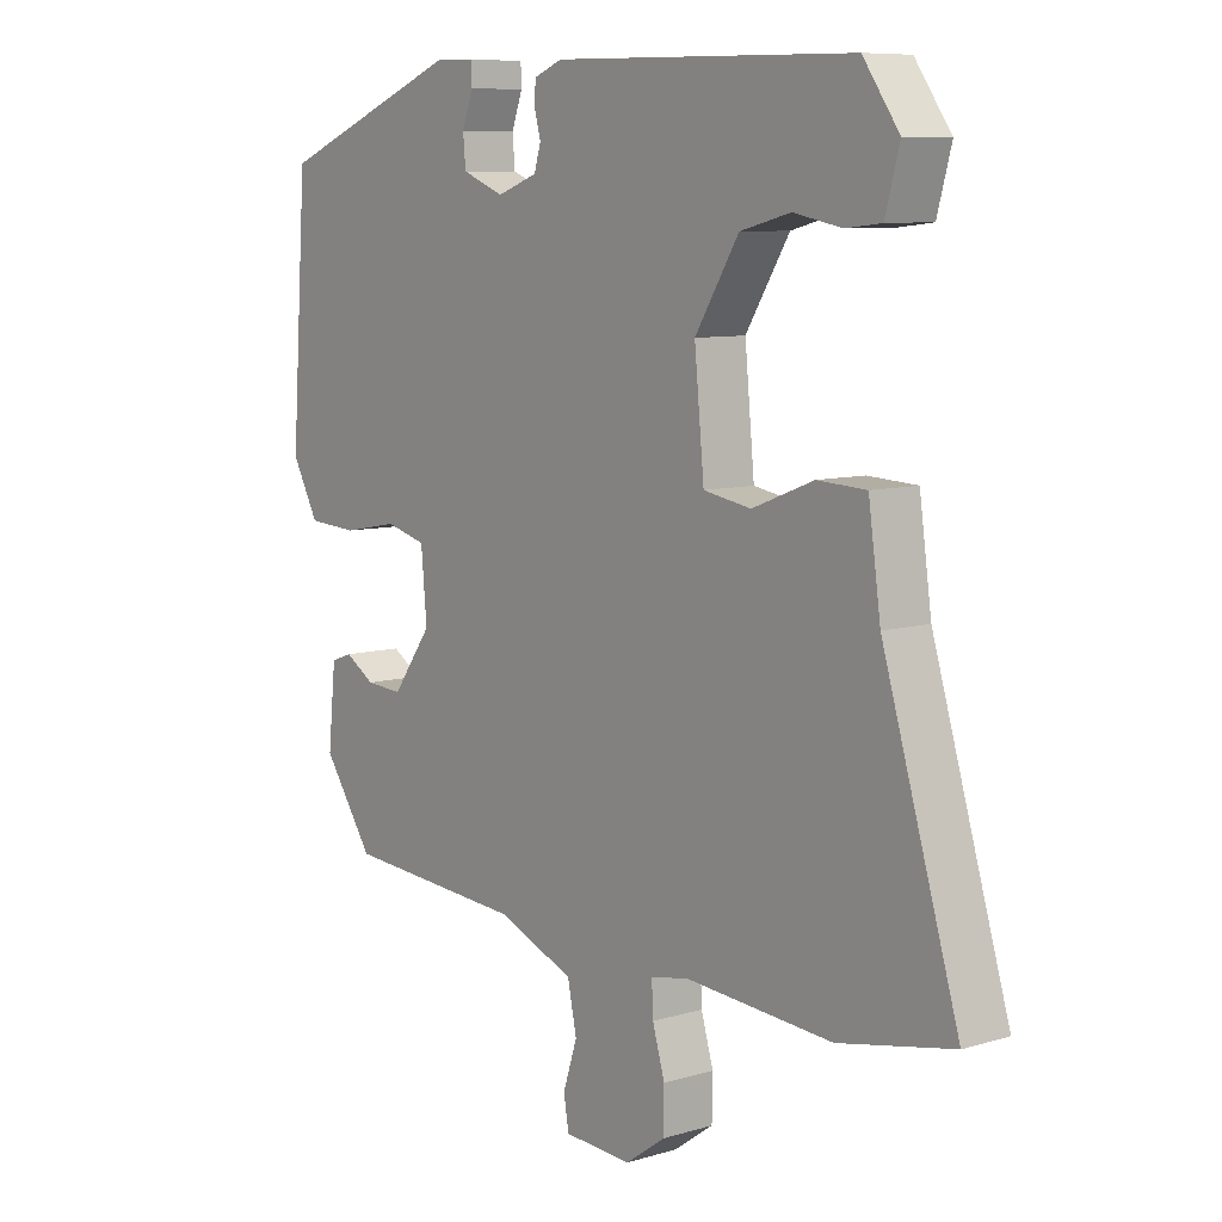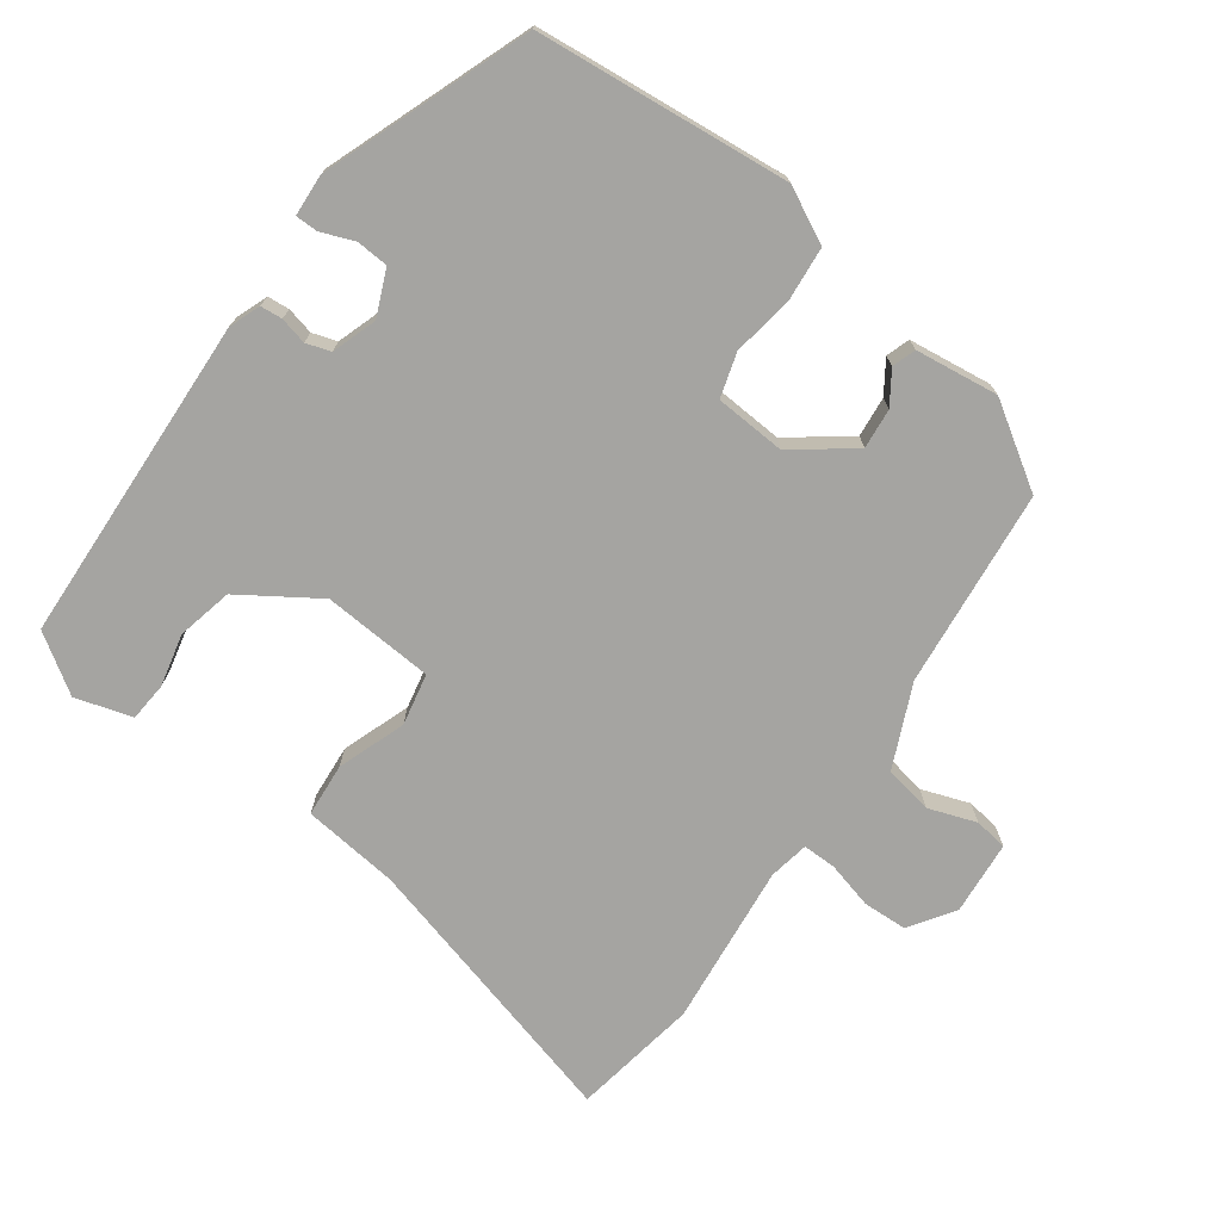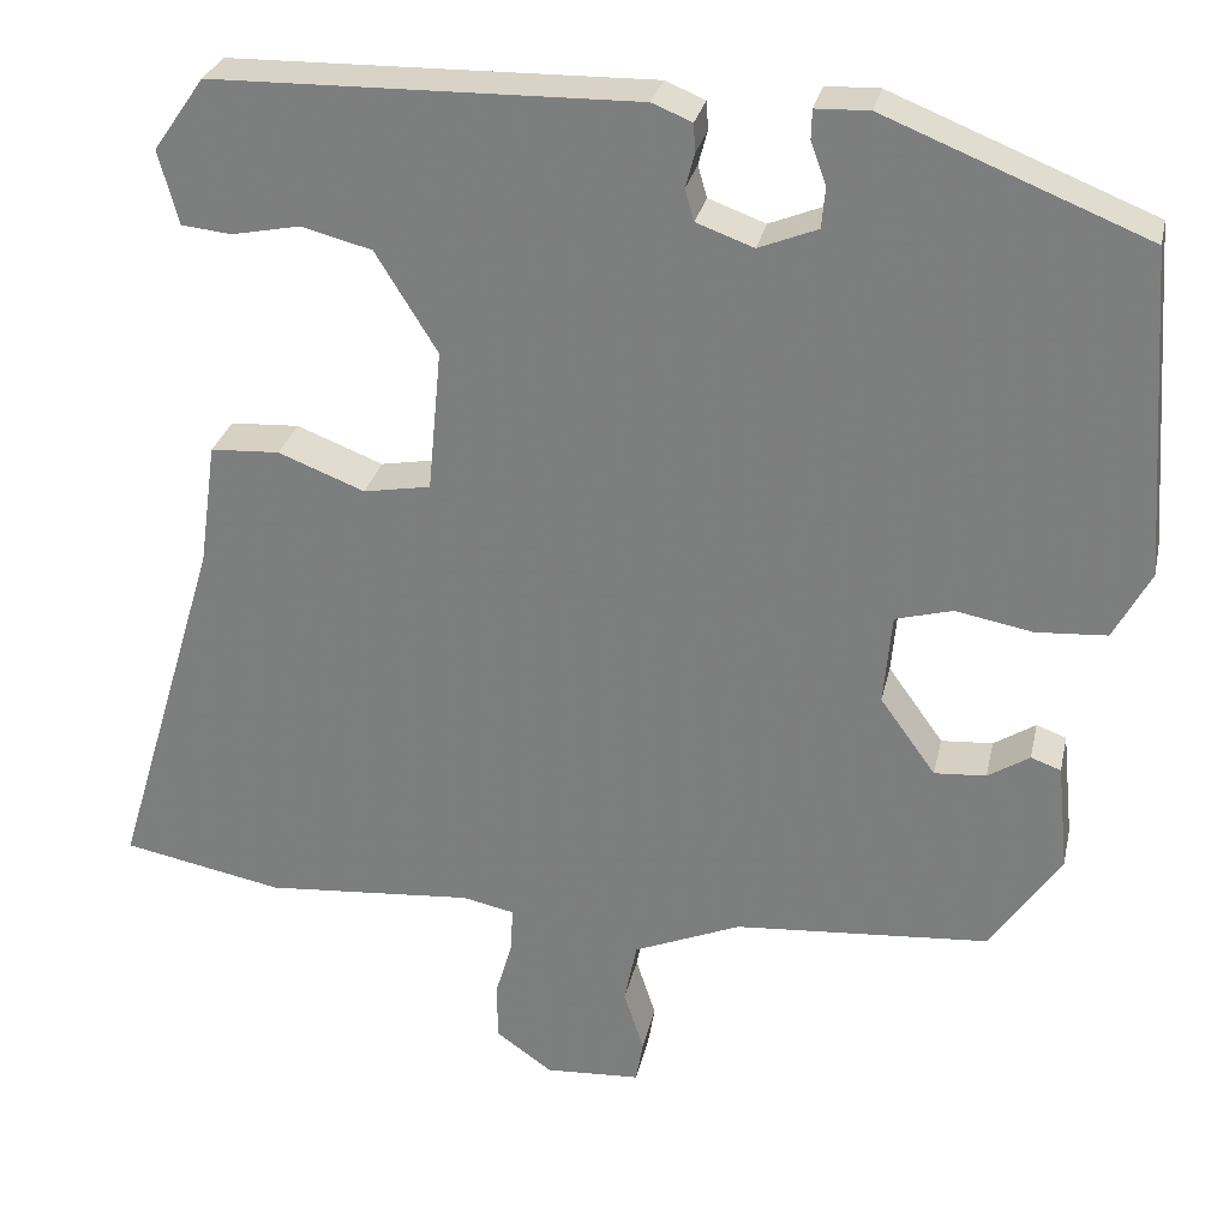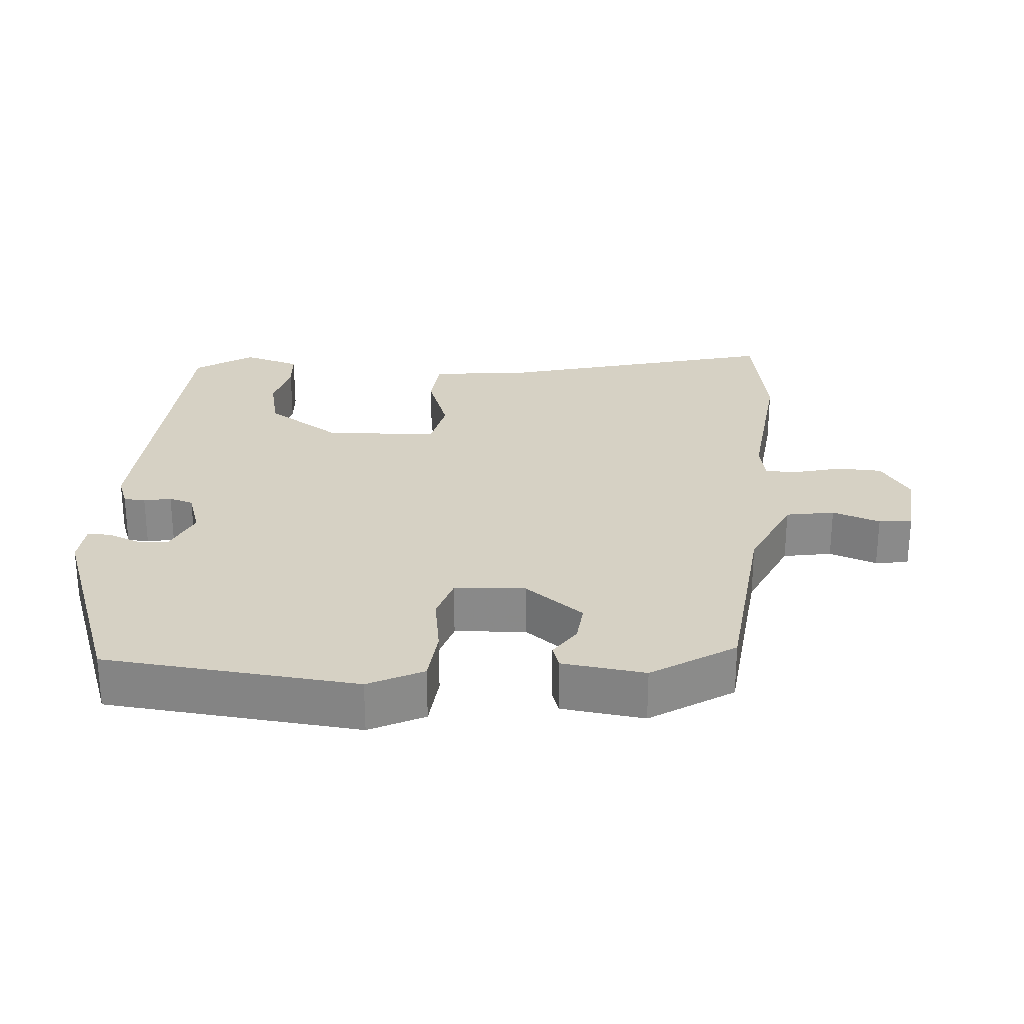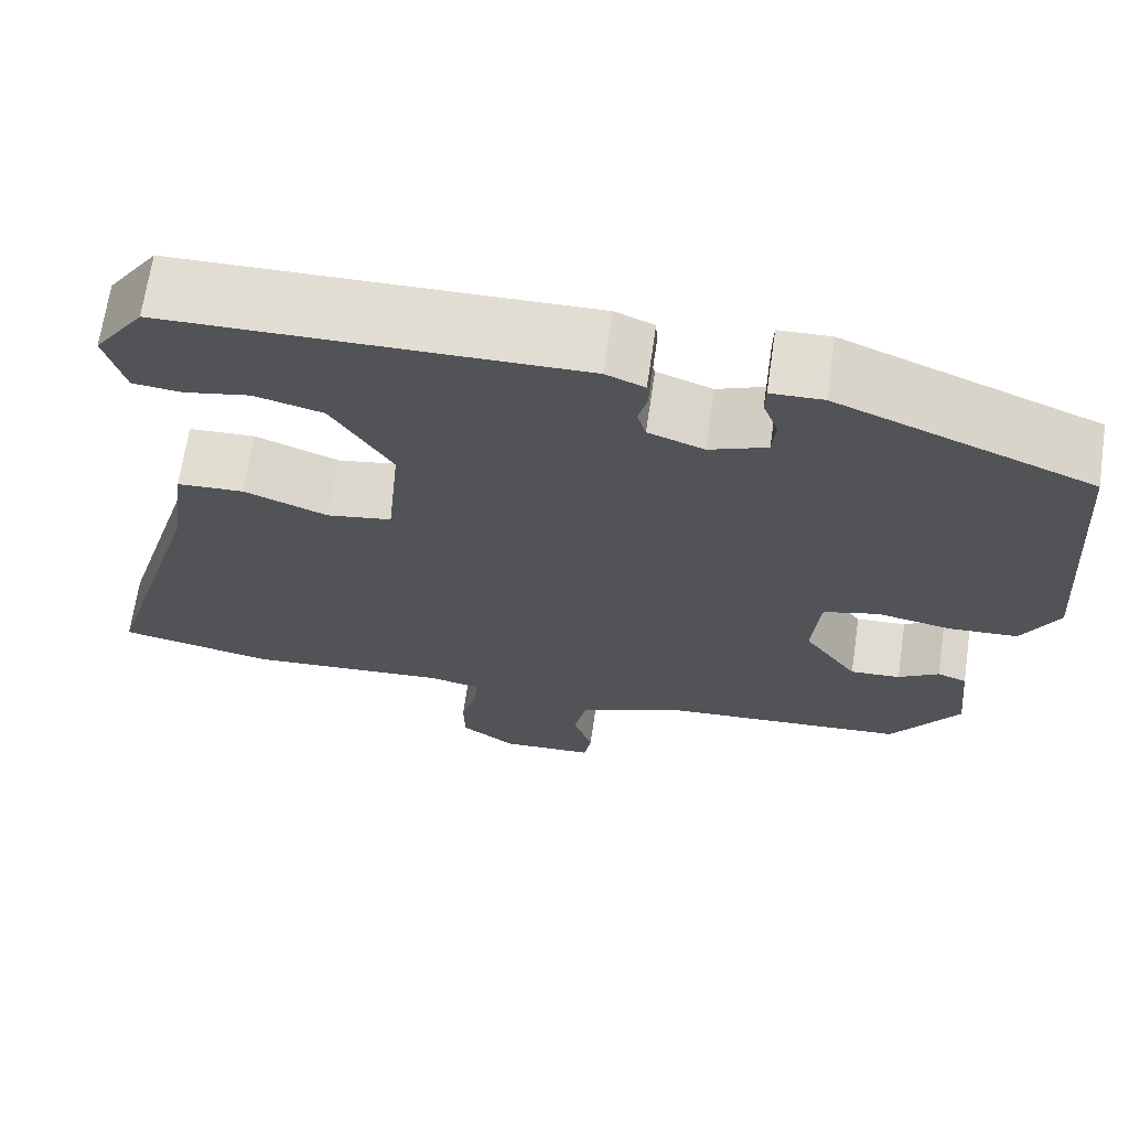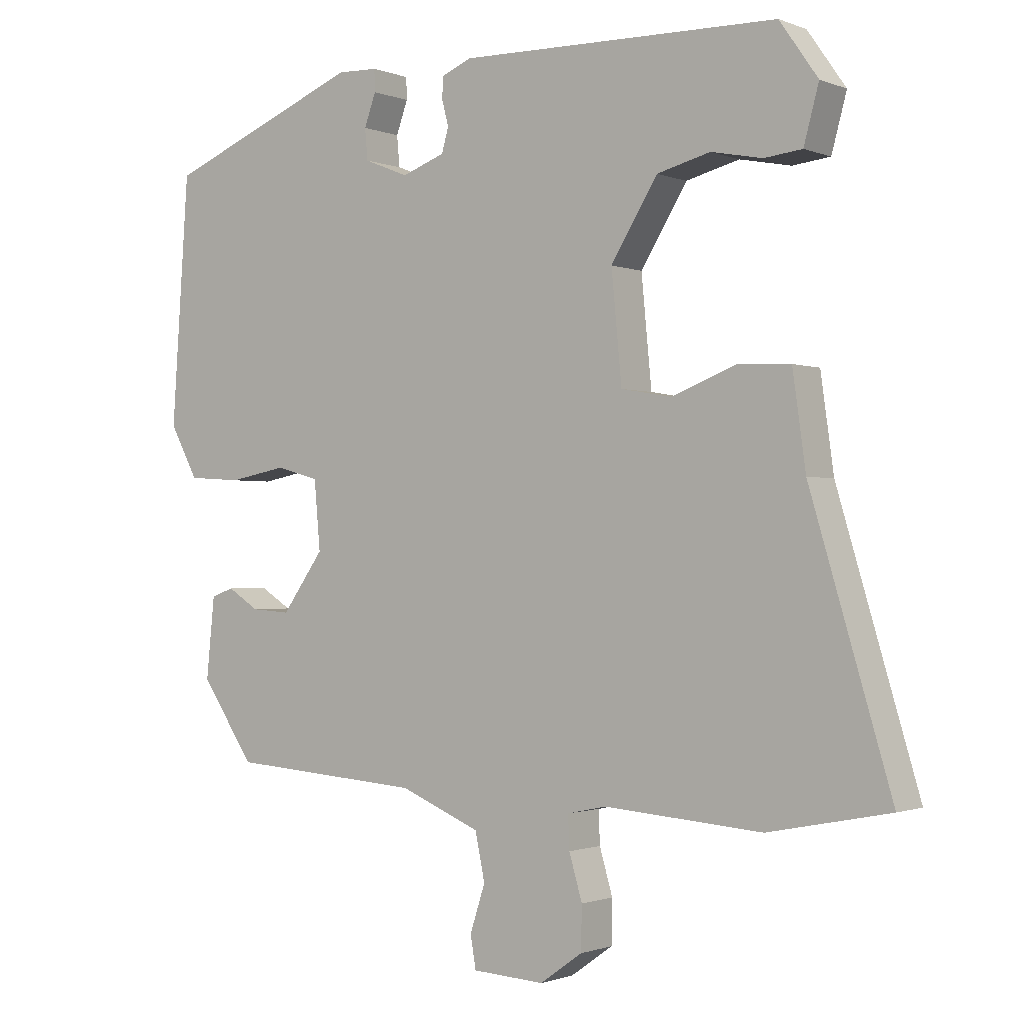
<metadata>
{"format":"obj","ext":"obj","renderer":"f3d","projection":"perspective","resolution":1024,"background":"white","views":[{"elev":8.4,"azim":-129.1,"up":"+Z"},{"elev":-73.4,"azim":55.6,"up":"+Y"},{"elev":28.5,"azim":12.1,"up":"+Z"},{"elev":26.9,"azim":96.1,"up":"+Y"},{"elev":67.9,"azim":8.3,"up":"+Z"},{"elev":-1.1,"azim":-144.2,"up":"+Z"}]}
</metadata>
<code>
v 0.5 0.07 0.374
v 0.525 0.07 0.014
v 0.484 0.07 -0.062
v 0.406 0.07 -0.067
v 0.321 0.07 -0.051
v 0.258 0.07 -0.068
v 0.249 0.07 -0.168
v 0.31 0.07 -0.253
v 0.367 0.07 -0.249
v 0.413 0.07 -0.22
v 0.446 0.07 -0.232
v 0.458 0.07 -0.35
v 0.38 0.07 -0.464
v 0.099 0.07 -0.485
v -0.019 0.07 -0.534
v -0.033 0.07 -0.602
v -0.011 0.07 -0.67
v -0.019 0.07 -0.717
v -0.124 0.07 -0.723
v -0.186 0.07 -0.679
v -0.187 0.07 -0.616
v -0.168 0.07 -0.551
v -0.166 0.07 -0.503
v -0.223 0.07 -0.491
v -0.453 0.07 -0.509
v -0.63 0.07 -0.474
v -0.512 0.07 -0.08
v -0.493 0.07 0.056
v -0.417 0.07 0.06
v -0.322 0.07 0.023
v -0.248 0.07 0.036
v -0.233 0.07 0.193
v -0.301 0.07 0.303
v -0.379 0.07 0.323
v -0.454 0.07 0.308
v -0.509 0.07 0.314
v -0.531 0.07 0.395
v -0.475 0.07 0.475
v -0.009 0.07 0.483
v 0.035 0.07 0.465
v 0.037 0.07 0.434
v 0.027 0.07 0.396
v 0.037 0.07 0.361
v 0.1 0.07 0.338
v 0.165 0.07 0.364
v 0.169 0.07 0.409
v 0.152 0.07 0.456
v 0.153 0.07 0.488
v 0.212 0.07 0.49
v 0.5 0 0.374
v 0.525 0 0.014
v 0.484 0 -0.062
v 0.406 0 -0.067
v 0.321 0 -0.051
v 0.258 0 -0.068
v 0.249 0 -0.168
v 0.31 0 -0.253
v 0.367 0 -0.249
v 0.413 0 -0.22
v 0.446 0 -0.232
v 0.458 0 -0.35
v 0.38 0 -0.464
v 0.099 0 -0.485
v -0.019 0 -0.534
v -0.033 0 -0.602
v -0.011 0 -0.67
v -0.019 0 -0.717
v -0.124 0 -0.723
v -0.186 0 -0.679
v -0.187 0 -0.616
v -0.168 0 -0.551
v -0.166 0 -0.503
v -0.223 0 -0.491
v -0.453 0 -0.509
v -0.63 0 -0.474
v -0.512 0 -0.08
v -0.493 0 0.056
v -0.417 0 0.06
v -0.322 0 0.023
v -0.248 0 0.036
v -0.233 0 0.193
v -0.301 0 0.303
v -0.379 0 0.323
v -0.454 0 0.308
v -0.509 0 0.314
v -0.531 0 0.395
v -0.475 0 0.475
v -0.009 0 0.483
v 0.035 0 0.465
v 0.037 0 0.434
v 0.027 0 0.396
v 0.037 0 0.361
v 0.1 0 0.338
v 0.165 0 0.364
v 0.169 0 0.409
v 0.152 0 0.456
v 0.153 0 0.488
v 0.212 0 0.49
f 2 3 4
f 1 2 4
f 49 1 4
f 48 49 4
f 47 48 4
f 46 47 4
f 45 46 4 5
f 44 45 5 6
f 43 44 6 7
f 40 41 42
f 39 40 42
f 38 39 42
f 37 38 42
f 36 37 42
f 36 42 43
f 34 35 36
f 34 36 43
f 33 34 43
f 32 33 43 7
f 27 28 29 30
f 27 30 31
f 26 27 31
f 25 26 31
f 24 25 31
f 32 7 8
f 31 32 8
f 24 31 8
f 23 24 8
f 20 21 22
f 19 20 22
f 18 19 22
f 17 18 22
f 16 17 22
f 15 16 22 23
f 12 13 14
f 11 12 14
f 10 11 14
f 9 10 14
f 14 15 23
f 9 14 23
f 8 9 23
f 53 52 51
f 53 51 50
f 53 50 98
f 53 98 97
f 53 97 96
f 53 96 95
f 54 53 95 94
f 55 54 94 93
f 56 55 93 92
f 91 90 89
f 91 89 88
f 91 88 87
f 91 87 86
f 91 86 85
f 92 91 85
f 85 84 83
f 92 85 83
f 92 83 82
f 56 92 82 81
f 79 78 77 76
f 80 79 76
f 80 76 75
f 80 75 74
f 80 74 73
f 57 56 81
f 57 81 80
f 57 80 73
f 57 73 72
f 71 70 69
f 71 69 68
f 71 68 67
f 71 67 66
f 71 66 65
f 72 71 65 64
f 63 62 61
f 63 61 60
f 63 60 59
f 63 59 58
f 72 64 63
f 72 63 58
f 72 58 57
f 1 50 51 2
f 2 51 52 3
f 3 52 53 4
f 4 53 54 5
f 5 54 55 6
f 6 55 56 7
f 7 56 57 8
f 8 57 58 9
f 9 58 59 10
f 10 59 60 11
f 11 60 61 12
f 12 61 62 13
f 13 62 63 14
f 14 63 64 15
f 15 64 65 16
f 16 65 66 17
f 17 66 67 18
f 18 67 68 19
f 19 68 69 20
f 20 69 70 21
f 21 70 71 22
f 22 71 72 23
f 23 72 73 24
f 24 73 74 25
f 25 74 75 26
f 26 75 76 27
f 27 76 77 28
f 28 77 78 29
f 29 78 79 30
f 30 79 80 31
f 31 80 81 32
f 32 81 82 33
f 33 82 83 34
f 34 83 84 35
f 35 84 85 36
f 36 85 86 37
f 37 86 87 38
f 38 87 88 39
f 39 88 89 40
f 40 89 90 41
f 41 90 91 42
f 42 91 92 43
f 43 92 93 44
f 44 93 94 45
f 45 94 95 46
f 46 95 96 47
f 47 96 97 48
f 48 97 98 49
f 49 98 50 1

</code>
